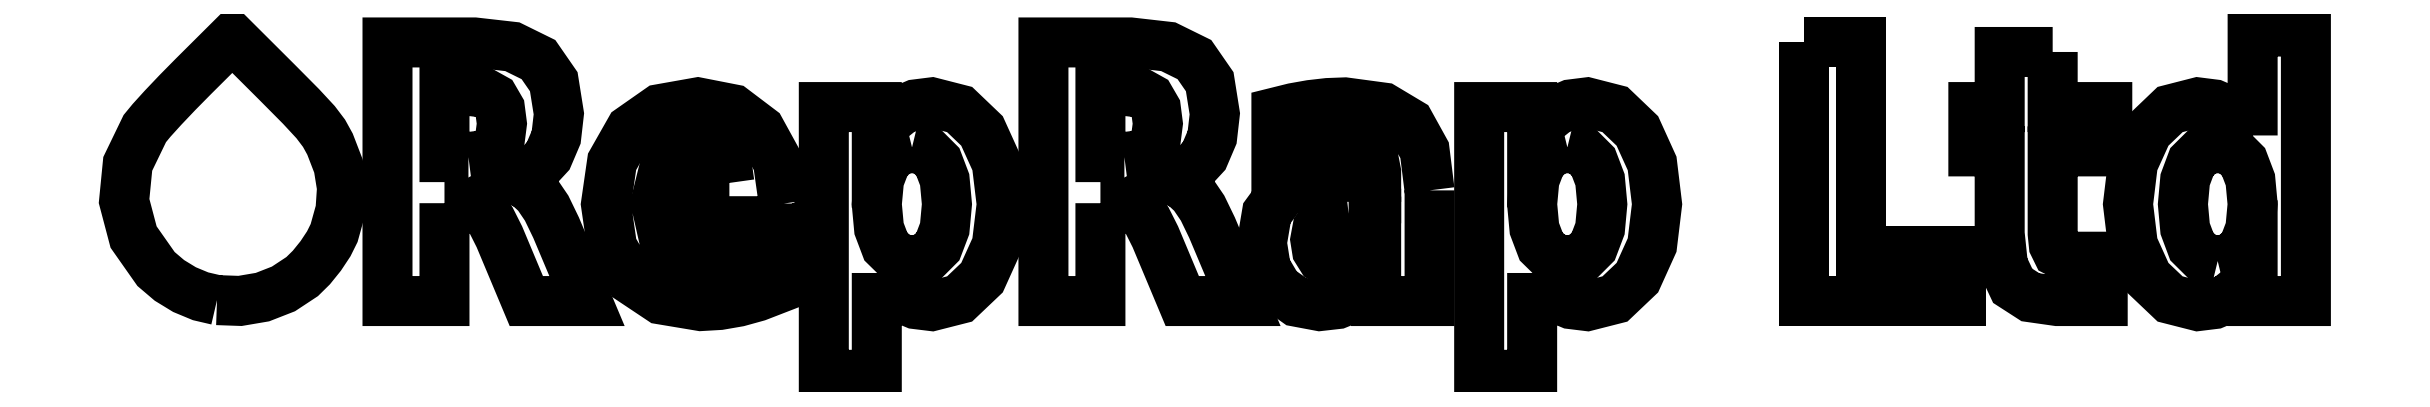
<metadata>
{"format":"dxf","ext":"dxf","renderer":"ezdxf+matplotlib","layout":"modelspace","background":"white","min_lineweight":24,"dpi":150}
</metadata>
<code>
0
SECTION
2
ENTITIES
0
LWPOLYLINE
8
Layer_1
90
15
70
0
10
38.24
20
280.5
30
0
10
39.62
20
280.7
30
0
10
40.54
20
281.2
30
0
10
41.07
20
282.1
30
0
10
41.25
20
283.5
30
0
10
41.07
20
284.9
30
0
10
40.54
20
285.8
30
0
10
39.62
20
286.3
30
0
10
38.24
20
286.5
30
0
10
37.16
20
286.5
30
0
10
36.08
20
286.5
30
0
10
36.08
20
283.5
30
0
10
36.08
20
280.5
30
0
10
37.16
20
280.5
30
0
10
38.24
20
280.5
30
0
0
LWPOLYLINE
8
Layer_1
90
33
70
0
10
36.08
20
276.4
30
0
10
36.08
20
272
30
0
10
36.08
20
267.6
30
0
10
33.51
20
267.6
30
0
10
30.95
20
267.6
30
0
10
30.95
20
279.2
30
0
10
30.95
20
290.8
30
0
10
34.87
20
290.8
30
0
10
38.78
20
290.8
30
0
10
42.19
20
290.4
30
0
10
44.54
20
289.3
30
0
10
45.91
20
287.3
30
0
10
46.37
20
284.4
30
0
10
46.13
20
282.3
30
0
10
45.42
20
280.6
30
0
10
44.23
20
279.3
30
0
10
42.55
20
278.4
30
0
10
43.55
20
278
30
0
10
44.43
20
277.2
30
0
10
45.27
20
275.9
30
0
10
46.12
20
274.2
30
0
10
47.51
20
270.9
30
0
10
48.91
20
267.6
30
0
10
46.17
20
267.6
30
0
10
43.44
20
267.6
30
0
10
42.23
20
270.5
30
0
10
41.02
20
273.3
30
0
10
40.28
20
274.8
30
0
10
39.53
20
275.7
30
0
10
38.66
20
276.2
30
0
10
37.53
20
276.4
30
0
10
36.8
20
276.4
30
0
10
36.08
20
276.4
30
0
0
LWPOLYLINE
8
Layer_1
90
31
70
0
10
66.62
20
276.3
30
0
10
66.62
20
275.5
30
0
10
66.62
20
274.7
30
0
10
61.05
20
274.7
30
0
10
55.47
20
274.7
30
0
10
55.86
20
273
30
0
10
56.68
20
271.8
30
0
10
57.93
20
271.1
30
0
10
59.59
20
270.8
30
0
10
61.11
20
270.9
30
0
10
62.66
20
271.3
30
0
10
64.27
20
272
30
0
10
65.91
20
272.9
30
0
10
65.91
20
270.8
30
0
10
65.91
20
268.6
30
0
10
64.22
20
268
30
0
10
62.53
20
267.5
30
0
10
60.84
20
267.2
30
0
10
59.15
20
267.1
30
0
10
55.55
20
267.7
30
0
10
52.85
20
269.5
30
0
10
51.17
20
272.4
30
0
10
50.61
20
276.3
30
0
10
51.16
20
280.1
30
0
10
52.81
20
283
30
0
10
55.43
20
284.8
30
0
10
58.88
20
285.4
30
0
10
62.04
20
284.8
30
0
10
64.5
20
283
30
0
10
66.09
20
280.1
30
0
10
66.62
20
276.3
30
0
0
LWPOLYLINE
8
Layer_1
90
11
70
0
10
61.72
20
278.2
30
0
10
61.52
20
279.6
30
0
10
60.92
20
280.7
30
0
10
60.01
20
281.5
30
0
10
58.85
20
281.7
30
0
10
57.6
20
281.5
30
0
10
56.6
20
280.8
30
0
10
55.9
20
279.7
30
0
10
55.52
20
278.2
30
0
10
58.62
20
278.2
30
0
10
61.72
20
278.2
30
0
0
LWPOLYLINE
8
Layer_1
90
27
70
0
10
74.98
20
270.1
30
0
10
74.98
20
265.5
30
0
10
74.98
20
260.9
30
0
10
72.6
20
260.9
30
0
10
70.22
20
260.9
30
0
10
70.22
20
273
30
0
10
70.22
20
285
30
0
10
72.6
20
285
30
0
10
74.98
20
285
30
0
10
74.98
20
283.7
30
0
10
74.98
20
282.5
30
0
10
76.02
20
283.8
30
0
10
77.17
20
284.7
30
0
10
78.46
20
285.3
30
0
10
79.93
20
285.4
30
0
10
82.44
20
284.8
30
0
10
84.45
20
282.9
30
0
10
85.78
20
279.9
30
0
10
86.23
20
276.3
30
0
10
85.78
20
272.6
30
0
10
84.45
20
269.7
30
0
10
82.44
20
267.7
30
0
10
79.93
20
267.1
30
0
10
78.46
20
267.3
30
0
10
77.17
20
267.8
30
0
10
76.02
20
268.8
30
0
10
74.98
20
270.1
30
0
0
LWPOLYLINE
8
Layer_1
90
17
70
0
10
78.15
20
281.4
30
0
10
76.8
20
281.1
30
0
10
75.8
20
280.1
30
0
10
75.19
20
278.5
30
0
10
74.98
20
276.3
30
0
10
75.19
20
274.1
30
0
10
75.8
20
272.5
30
0
10
76.8
20
271.5
30
0
10
78.15
20
271.2
30
0
10
79.5
20
271.5
30
0
10
80.49
20
272.5
30
0
10
81.09
20
274.1
30
0
10
81.3
20
276.3
30
0
10
81.09
20
278.5
30
0
10
80.49
20
280.1
30
0
10
79.5
20
281.1
30
0
10
78.15
20
281.4
30
0
0
LWPOLYLINE
8
Layer_1
90
15
70
0
10
97.27
20
280.5
30
0
10
98.65
20
280.7
30
0
10
99.57
20
281.2
30
0
10
100.1
20
282.1
30
0
10
100.3
20
283.5
30
0
10
100.1
20
284.9
30
0
10
99.57
20
285.8
30
0
10
98.65
20
286.3
30
0
10
97.27
20
286.5
30
0
10
96.19
20
286.5
30
0
10
95.11
20
286.5
30
0
10
95.11
20
283.5
30
0
10
95.11
20
280.5
30
0
10
96.19
20
280.5
30
0
10
97.27
20
280.5
30
0
0
LWPOLYLINE
8
Layer_1
90
33
70
0
10
95.11
20
276.4
30
0
10
95.11
20
272
30
0
10
95.11
20
267.6
30
0
10
92.55
20
267.6
30
0
10
89.98
20
267.6
30
0
10
89.98
20
279.2
30
0
10
89.98
20
290.8
30
0
10
93.9
20
290.8
30
0
10
97.81
20
290.8
30
0
10
101.2
20
290.4
30
0
10
103.6
20
289.3
30
0
10
104.9
20
287.3
30
0
10
105.4
20
284.4
30
0
10
105.2
20
282.3
30
0
10
104.4
20
280.6
30
0
10
103.3
20
279.3
30
0
10
101.6
20
278.4
30
0
10
102.6
20
278
30
0
10
103.5
20
277.2
30
0
10
104.3
20
275.9
30
0
10
105.2
20
274.2
30
0
10
106.5
20
270.9
30
0
10
107.9
20
267.6
30
0
10
105.2
20
267.6
30
0
10
102.5
20
267.6
30
0
10
101.3
20
270.5
30
0
10
100.1
20
273.3
30
0
10
99.31
20
274.8
30
0
10
98.56
20
275.7
30
0
10
97.69
20
276.2
30
0
10
96.56
20
276.4
30
0
10
95.84
20
276.4
30
0
10
95.11
20
276.4
30
0
0
LWPOLYLINE
8
Layer_1
90
17
70
0
10
117.4
20
275.4
30
0
10
116.1
20
275.3
30
0
10
115.2
20
274.8
30
0
10
114.6
20
274.1
30
0
10
114.4
20
273.1
30
0
10
114.6
20
272.1
30
0
10
115
20
271.4
30
0
10
115.8
20
271
30
0
10
116.7
20
270.8
30
0
10
118
20
271.1
30
0
10
119
20
271.9
30
0
10
119.7
20
273.2
30
0
10
119.9
20
274.8
30
0
10
119.9
20
275.1
30
0
10
119.9
20
275.4
30
0
10
118.7
20
275.4
30
0
10
117.4
20
275.4
30
0
0
LWPOLYLINE
8
Layer_1
90
41
70
0
10
124.7
20
277.5
30
0
10
124.7
20
272.5
30
0
10
124.7
20
267.6
30
0
10
122.3
20
267.6
30
0
10
119.9
20
267.6
30
0
10
119.9
20
268.9
30
0
10
119.9
20
270.1
30
0
10
118.9
20
268.8
30
0
10
117.8
20
267.8
30
0
10
116.4
20
267.3
30
0
10
114.8
20
267.1
30
0
10
112.7
20
267.5
30
0
10
111.1
20
268.7
30
0
10
110
20
270.5
30
0
10
109.6
20
272.8
30
0
10
110.1
20
275.5
30
0
10
111.4
20
277.3
30
0
10
113.8
20
278.4
30
0
10
117.1
20
278.7
30
0
10
118.5
20
278.7
30
0
10
119.9
20
278.7
30
0
10
119.9
20
279
30
0
10
119.9
20
279.2
30
0
10
119.7
20
280.3
30
0
10
119
20
281.1
30
0
10
117.9
20
281.6
30
0
10
116.2
20
281.7
30
0
10
114.8
20
281.6
30
0
10
113.4
20
281.4
30
0
10
112.1
20
280.9
30
0
10
110.9
20
280.3
30
0
10
110.9
20
282.4
30
0
10
110.9
20
284.6
30
0
10
112.5
20
284.9
30
0
10
114
20
285.2
30
0
10
115.6
20
285.4
30
0
10
117.1
20
285.4
30
0
10
120.6
20
285
30
0
10
122.9
20
283.6
30
0
10
124.3
20
281.1
30
0
10
124.7
20
277.5
30
0
0
LWPOLYLINE
8
Layer_1
90
27
70
0
10
134
20
270.1
30
0
10
134
20
265.5
30
0
10
134
20
260.9
30
0
10
131.6
20
260.9
30
0
10
129.2
20
260.9
30
0
10
129.2
20
273
30
0
10
129.2
20
285
30
0
10
131.6
20
285
30
0
10
134
20
285
30
0
10
134
20
283.7
30
0
10
134
20
282.5
30
0
10
135
20
283.8
30
0
10
136.1
20
284.7
30
0
10
137.4
20
285.3
30
0
10
138.9
20
285.4
30
0
10
141.4
20
284.8
30
0
10
143.4
20
282.9
30
0
10
144.8
20
279.9
30
0
10
145.2
20
276.3
30
0
10
144.8
20
272.6
30
0
10
143.4
20
269.7
30
0
10
141.4
20
267.7
30
0
10
138.9
20
267.1
30
0
10
137.4
20
267.3
30
0
10
136.1
20
267.8
30
0
10
135
20
268.8
30
0
10
134
20
270.1
30
0
0
LWPOLYLINE
8
Layer_1
90
17
70
0
10
137.1
20
281.4
30
0
10
135.8
20
281.1
30
0
10
134.8
20
280.1
30
0
10
134.2
20
278.5
30
0
10
134
20
276.3
30
0
10
134.2
20
274.1
30
0
10
134.8
20
272.5
30
0
10
135.8
20
271.5
30
0
10
137.1
20
271.2
30
0
10
138.5
20
271.5
30
0
10
139.5
20
272.5
30
0
10
140.1
20
274.1
30
0
10
140.3
20
276.3
30
0
10
140.1
20
278.5
30
0
10
139.5
20
280.1
30
0
10
138.5
20
281.1
30
0
10
137.1
20
281.4
30
0
0
LWPOLYLINE
8
Layer_1
90
7
70
0
10
158.4
20
290.8
30
0
10
163.6
20
290.8
30
0
10
163.6
20
272.1
30
0
10
172.6
20
272.1
30
0
10
172.6
20
267.6
30
0
10
158.4
20
267.6
30
0
10
158.4
20
290.8
30
0
0
LWPOLYLINE
8
Layer_1
90
37
70
0
10
180.8
20
290
30
0
10
180.8
20
287.5
30
0
10
180.8
20
285
30
0
10
183.3
20
285
30
0
10
185.7
20
285
30
0
10
185.7
20
283
30
0
10
185.7
20
281
30
0
10
183.3
20
281
30
0
10
180.8
20
281
30
0
10
180.8
20
277.3
30
0
10
180.8
20
273.6
30
0
10
180.9
20
272.6
30
0
10
181.2
20
272
30
0
10
181.8
20
271.7
30
0
10
182.9
20
271.6
30
0
10
184.1
20
271.6
30
0
10
185.3
20
271.6
30
0
10
185.3
20
269.6
30
0
10
185.3
20
267.6
30
0
10
183.3
20
267.6
30
0
10
181.2
20
267.6
30
0
10
178.8
20
267.9
30
0
10
177.2
20
268.9
30
0
10
176.3
20
270.8
30
0
10
176
20
273.6
30
0
10
176
20
277.3
30
0
10
176
20
281
30
0
10
174.9
20
281
30
0
10
173.7
20
281
30
0
10
173.7
20
283
30
0
10
173.7
20
285
30
0
10
174.9
20
285
30
0
10
176
20
285
30
0
10
176
20
287.5
30
0
10
176
20
290
30
0
10
178.4
20
290
30
0
10
180.8
20
290
30
0
0
LWPOLYLINE
8
Layer_1
90
27
70
0
10
198.8
20
282.5
30
0
10
198.8
20
287.1
30
0
10
198.8
20
291.8
30
0
10
201.2
20
291.8
30
0
10
203.6
20
291.8
30
0
10
203.6
20
279.7
30
0
10
203.6
20
267.6
30
0
10
201.2
20
267.6
30
0
10
198.8
20
267.6
30
0
10
198.8
20
268.8
30
0
10
198.8
20
270.1
30
0
10
197.8
20
268.7
30
0
10
196.6
20
267.8
30
0
10
195.4
20
267.3
30
0
10
193.9
20
267.1
30
0
10
191.4
20
267.7
30
0
10
189.4
20
269.7
30
0
10
188
20
272.6
30
0
10
187.6
20
276.3
30
0
10
188
20
279.9
30
0
10
189.4
20
282.9
30
0
10
191.4
20
284.8
30
0
10
193.9
20
285.4
30
0
10
195.3
20
285.3
30
0
10
196.6
20
284.7
30
0
10
197.8
20
283.8
30
0
10
198.8
20
282.5
30
0
0
LWPOLYLINE
8
Layer_1
90
17
70
0
10
195.7
20
271.2
30
0
10
197
20
271.5
30
0
10
198
20
272.5
30
0
10
198.6
20
274.1
30
0
10
198.8
20
276.3
30
0
10
198.6
20
278.5
30
0
10
198
20
280.1
30
0
10
197
20
281.1
30
0
10
195.7
20
281.4
30
0
10
194.3
20
281.1
30
0
10
193.3
20
280.1
30
0
10
192.7
20
278.5
30
0
10
192.5
20
276.3
30
0
10
192.7
20
274.1
30
0
10
193.3
20
272.5
30
0
10
194.3
20
271.5
30
0
10
195.7
20
271.2
30
0
0
LWPOLYLINE
8
Layer_1
90
41
70
0
10
15.61
20
267.6
30
0
10
14.13
20
268
30
0
10
12.68
20
268.6
30
0
10
11.33
20
269.4
30
0
10
10.12
20
270.4
30
0
10
8.102
20
273.3
30
0
10
7.246
20
276.6
30
0
10
7.575
20
279.9
30
0
10
9.11
20
283.1
30
0
10
9.719
20
283.8
30
0
10
10.75
20
285
30
0
10
12.05
20
286.3
30
0
10
13.48
20
287.8
30
0
10
14.35
20
288.6
30
0
10
15.23
20
289.5
30
0
10
16.11
20
290.4
30
0
10
16.99
20
291.3
30
0
10
17.99
20
290.3
30
0
10
18.99
20
289.3
30
0
10
19.99
20
288.3
30
0
10
20.99
20
287.3
30
0
10
23.17
20
285.1
30
0
10
24.48
20
283.7
30
0
10
25.24
20
282.7
30
0
10
25.78
20
281.7
30
0
10
26.54
20
279.7
30
0
10
26.86
20
277.7
30
0
10
26.72
20
275.8
30
0
10
26.15
20
273.7
30
0
10
25.66
20
272.7
30
0
10
24.94
20
271.6
30
0
10
24.1
20
270.6
30
0
10
23.27
20
269.8
30
0
10
21.59
20
268.7
30
0
10
19.7
20
267.9
30
0
10
17.68
20
267.6
30
0
10
15.61
20
267.6
30
0
10
15.61
20
267.6
30
0
10
15.61
20
267.6
30
0
10
15.61
20
267.6
30
0
10
15.61
20
267.6
30
0
0
ENDSEC
0
EOF

</code>
